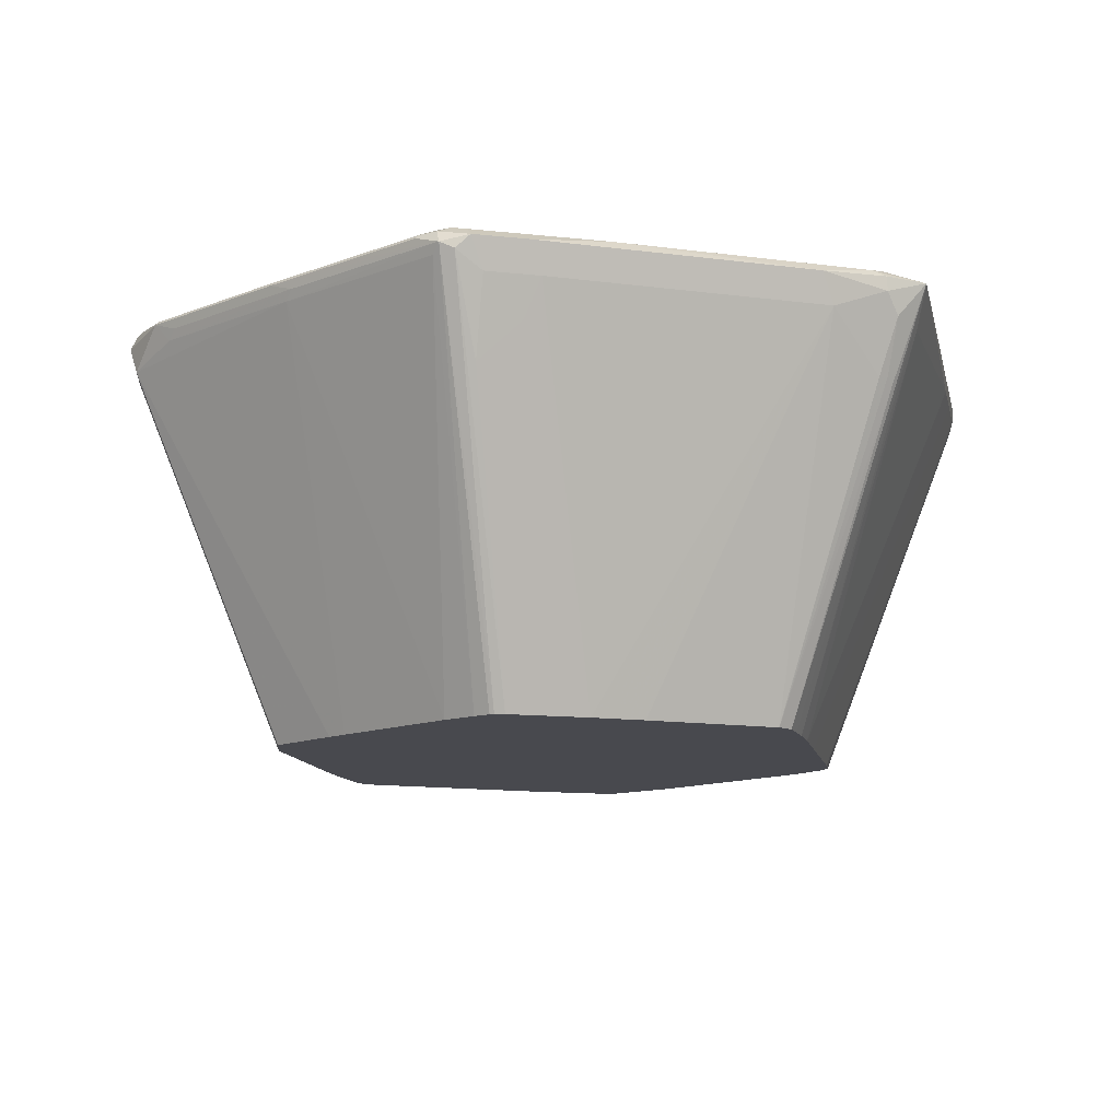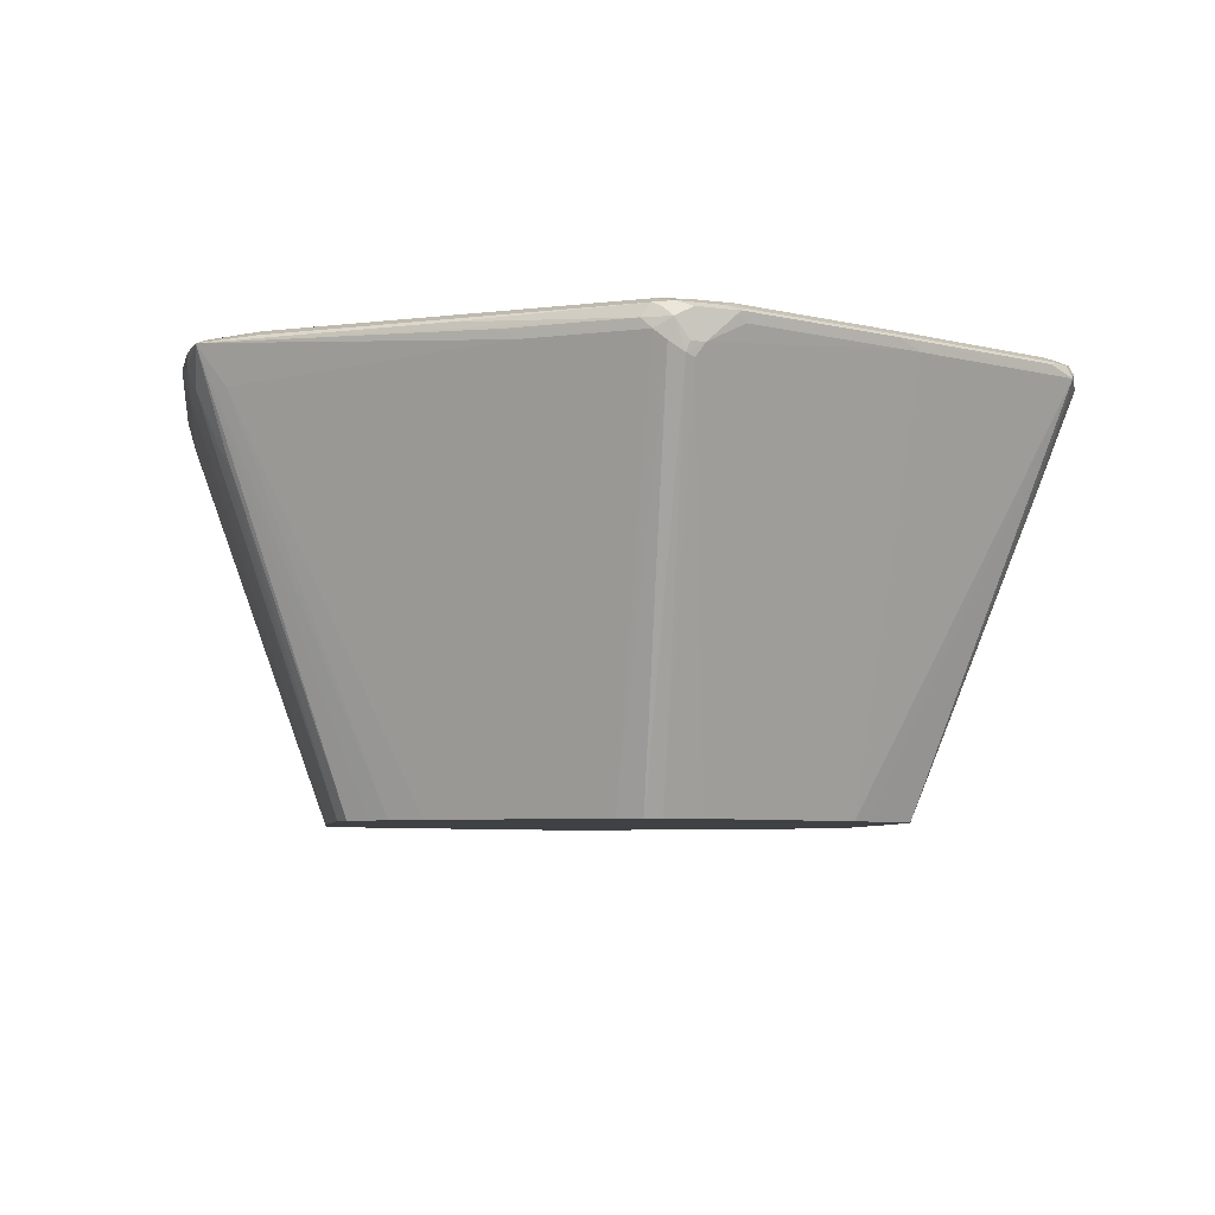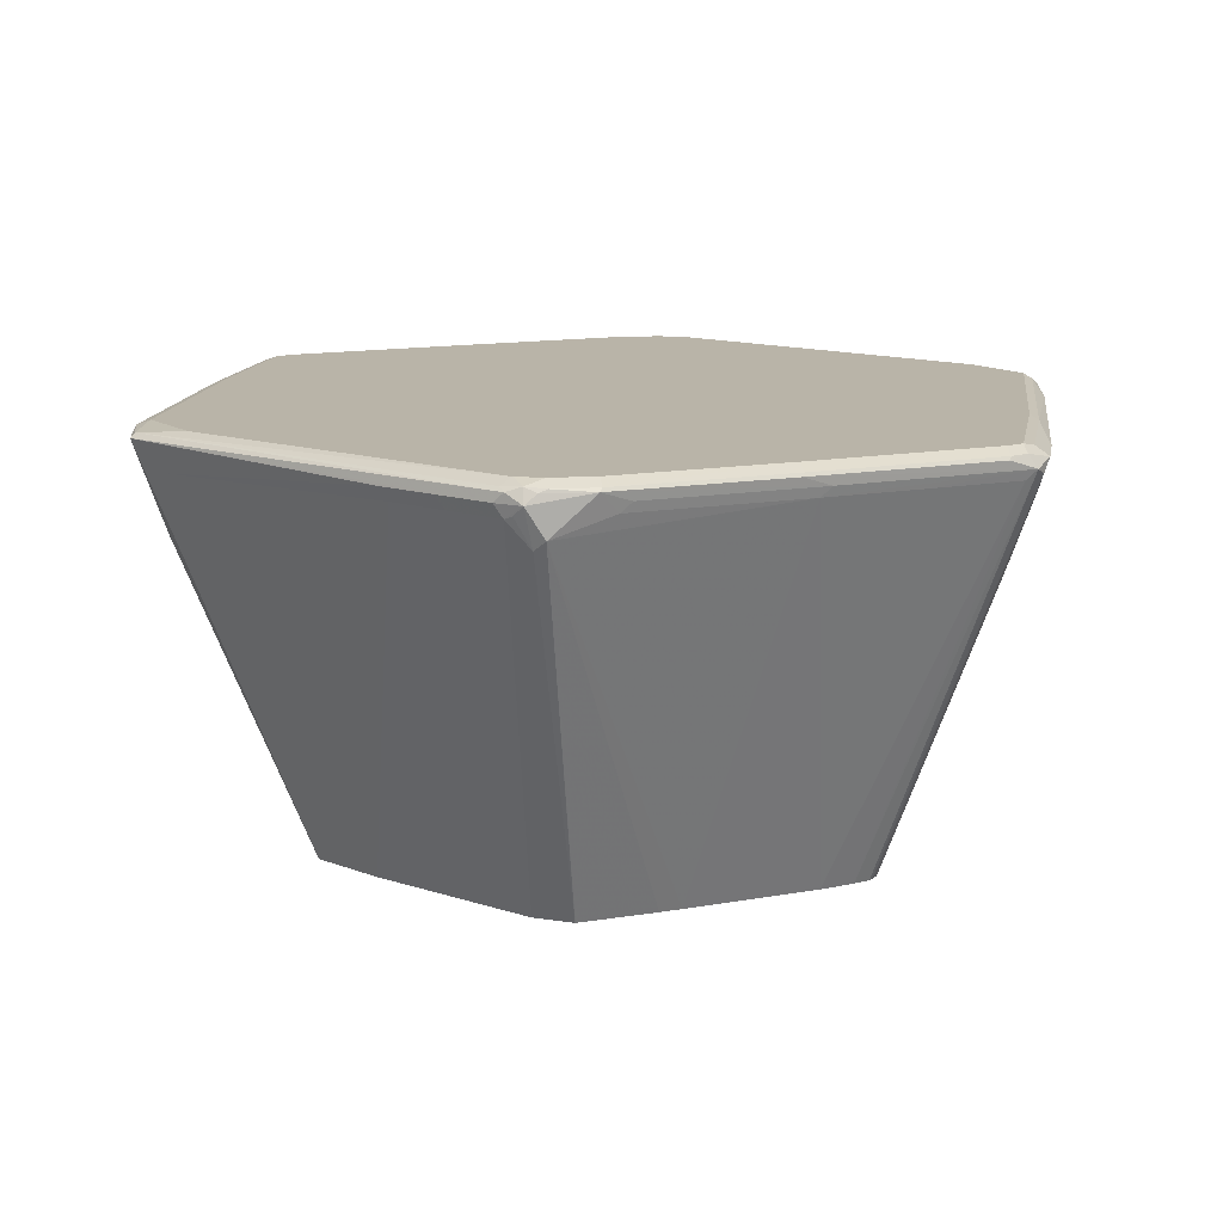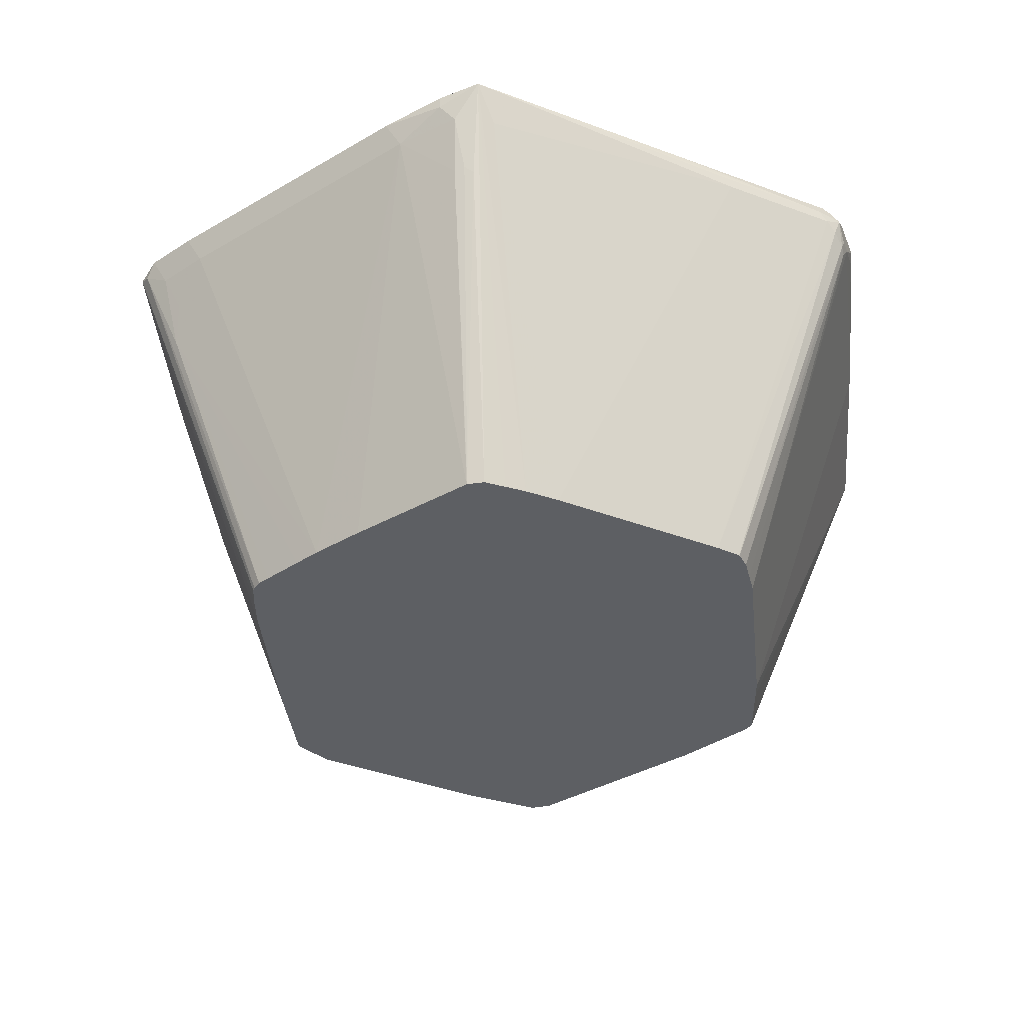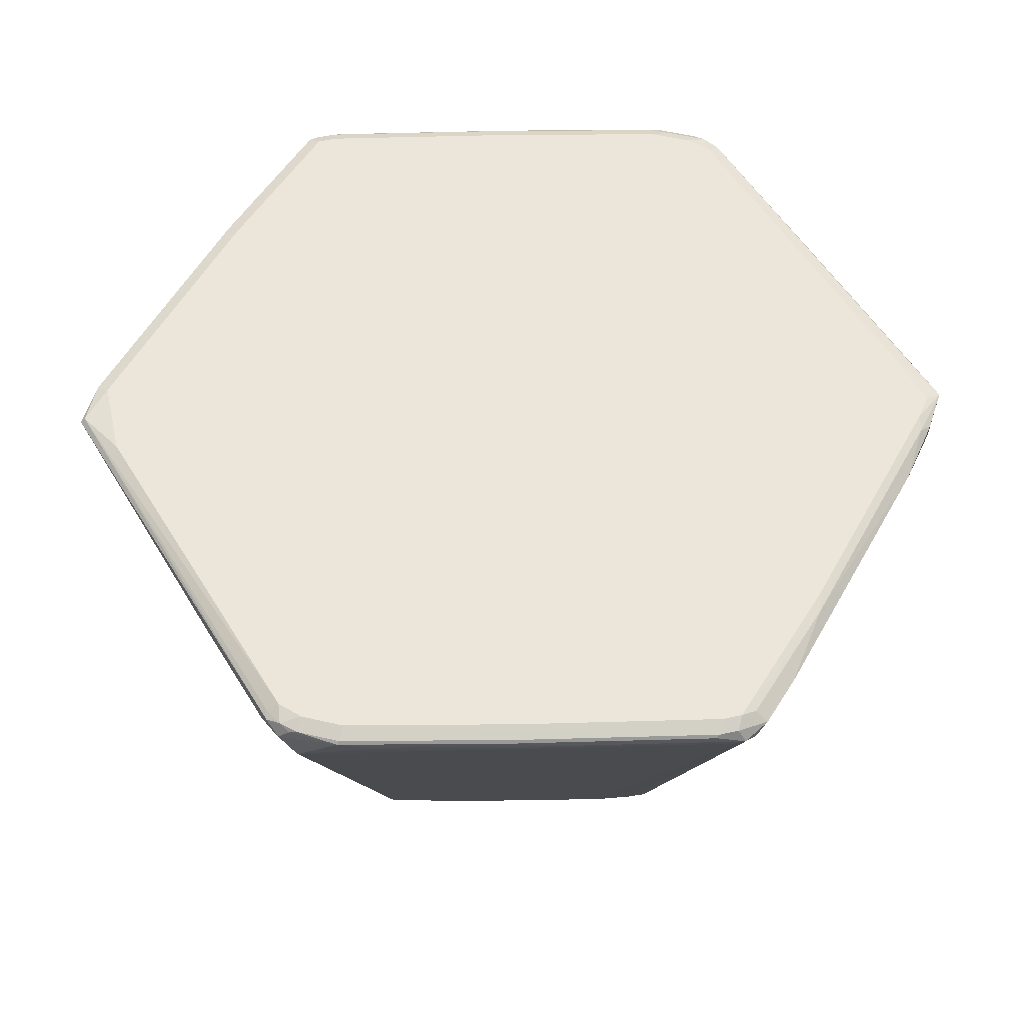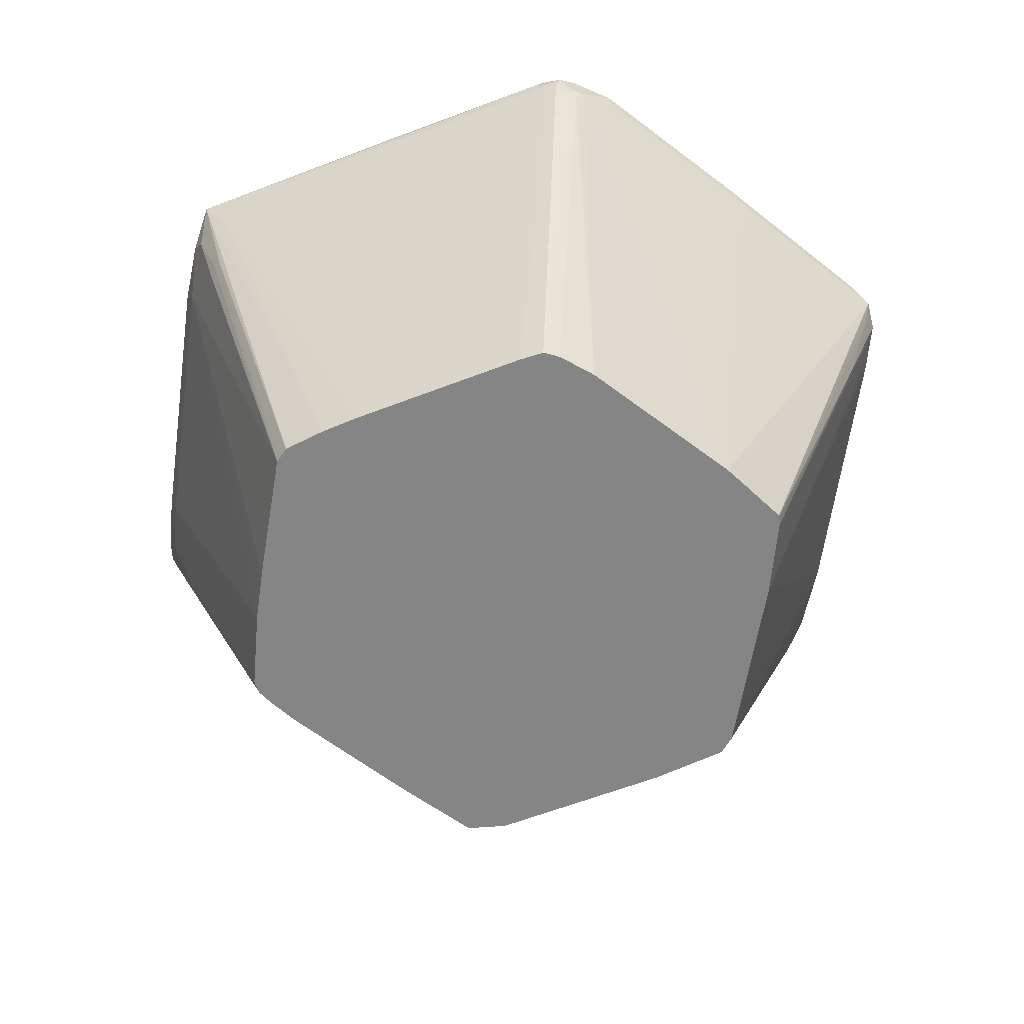
<metadata>
{"format":"obj","ext":"obj","renderer":"f3d","projection":"perspective","resolution":1024,"background":"white","views":[{"elev":-12.6,"azim":120.5,"up":"+Y"},{"elev":-5.8,"azim":-140.1,"up":"+Y"},{"elev":13.3,"azim":55.4,"up":"+Y"},{"elev":-40.0,"azim":173.7,"up":"+Y"},{"elev":56.2,"azim":77.0,"up":"+Y"},{"elev":-61.9,"azim":-140.2,"up":"+Y"}]}
</metadata>
<code>
v -0.4355 0.8521 0.1325
v -0.272 0.4548 0.01849
v -0.2744 0.4548 0.03786
v -0.2808 0.4548 0.09464
v -0.4228 0.8268 0.1388
v -0.4228 0.8458 0.1578
v -0.4291 0.8584 0.1451
v -0.426 0.8663 0.142
v -0.4291 0.8647 0.1325
v -0.4307 0.8615 0.1041
v -0.4118 0.8615 0.00942
v -0.3929 0.8615 -0.08514
v -0.3976 0.8521 -0.05679
v -0.3408 0.8331 -0.284
v -0.2341 0.4548 -0.1518
v -0.2797 0.4548 0.0964
v -0.3881 0.7479 0.142
v -0.4039 0.8079 0.1578
v -0.385 0.8458 0.1956
v -0.3913 0.8584 0.183
v -0.4165 0.871 0.1325
v -0.3124 0.8663 0.2556
v -0.4291 0.8647 0.1136
v -0.3913 0.8647 -0.07571
v -0.355 0.8615 -0.2556
v -0.3929 0.8521 -0.07809
v -0.355 0.8521 -0.2485
v -0.3361 0.8615 -0.2934
v -0.3345 0.8331 -0.2966
v -0.3313 0.8237 -0.2982
v -0.3345 0.8205 -0.2903
v -0.2272 0.4548 -0.1704
v -0.2745 0.4548 0.1041
v -0.2367 0.4548 0.142
v -0.385 0.8079 0.1767
v -0.2658 0.4548 0.1129
v -0.3723 0.8584 0.202
v -0.2178 0.4548 0.1609
v -0.1767 0.8458 0.385
v -0.4165 0.871 0.1136
v -0.3029 0.871 0.2461
v -0.123 0.8663 0.426
v -0.3786 0.871 -0.07571
v -0.3534 0.8647 -0.2461
v -0.3432 0.8663 -0.2651
v -0.3242 0.8663 -0.3029
v -0.3282 0.8521 -0.3092
v -0.3219 0.8331 -0.31
v -0.2107 0.4548 -0.2033
v -0.22 0.4548 -0.1895
v -0.07563 0.4548 0.2839
v -0.1609 0.8237 0.3882
v -0.1199 0.8268 0.4229
v -0.123 0.8426 0.426
v -0.1136 0.871 0.4165
v -0.08518 0.8615 0.4497
v -0.08518 0.8663 0.445
v -0.3408 0.871 -0.2461
v -0.3219 0.871 -0.284
v -0.3029 0.871 -0.3029
v -0.3092 0.8647 -0.3155
v -0.3171 0.8615 -0.3124
v -0.3029 0.8521 -0.3219
v -0.3124 0.8426 -0.3171
v -0.187 0.4548 -0.2129
v -0.2102 0.4548 -0.2036
v -0.05678 0.4548 0.291
v -0.1041 0.7668 0.4071
v -0.09464 0.8331 0.4354
v -0.03786 0.871 0.4165
v -0.0544 0.8331 0.4307
v 0.1893 0.8521 0.3597
v 0.2461 0.8521 0.3408
v 0.3029 0.8521 0.3219
v 0.3124 0.8615 0.3171
v -0.05636 0.4548 0.291
v 0.01893 0.4548 0.272
v 0.3029 0.8647 0.3155
v 0.3029 0.871 0.3029
v 0.2461 0.871 0.3219
v -0.2461 0.871 -0.3219
v 0.03155 0.8647 -0.4292
v 0.08518 0.8615 -0.4497
v -0.142 0.8615 -0.3739
v -0.2461 0.8521 -0.3408
v -0.2556 0.8426 -0.3361
v -0.07341 0.4548 -0.2507
v 0.1956 0.8394 0.3534
v 0.2525 0.8394 0.3345
v 0.3092 0.8394 0.3155
v 0.3282 0.8521 0.3092
v 0.3219 0.8663 0.3053
v 0.07571 0.4548 0.2531
v 0.3219 0.871 0.284
v 0.03786 0.871 -0.4165
v 0.06625 0.8237 -0.4307
v -0.1987 0.8426 -0.355
v -0.1893 0.8521 -0.3597
v 0.07332 0.8663 -0.4354
v 0.09148 0.8678 -0.4323
v 0.1136 0.871 -0.4165
v 0.1293 0.8678 -0.4133
v 0.123 0.8615 -0.426
v 0.123 0.8473 -0.426
v 0.1073 0.8268 -0.4292
v 0.08518 0.7668 -0.4118
v 0.05909 0.4548 -0.2886
v 0.03786 0.4548 -0.284
v 0.01697 0.4548 -0.2794
v -0.01654 0.4548 -0.2697
v 0.3242 0.8142 0.2982
v 0.3171 0.8426 0.3124
v 0.1893 0.4548 0.2152
v 0.1895 0.4548 0.2151
v 0.3361 0.8237 0.2934
v 0.3408 0.8521 0.284
v 0.355 0.8615 0.2556
v 0.3313 0.8615 0.2982
v 0.3345 0.8647 0.2903
v 0.3534 0.8647 0.2524
v 0.3408 0.871 0.2461
v 0.3029 0.871 -0.2461
v 0.3187 0.8678 -0.243
v 0.1767 0.8584 -0.385
v 0.1609 0.8284 -0.3882
v 0.1041 0.7716 -0.4071
v 0.09464 0.774 -0.4118
v 0.07554 0.4548 -0.2838
v 0.2223 0.4548 0.1918
v 0.355 0.8426 0.2367
v 0.2224 0.4548 0.1915
v 0.2225 0.4548 0.1912
v 0.2414 0.4548 0.1156
v 0.2461 0.4548 0.09429
v 0.3929 0.8426 0.06621
v 0.3597 0.8521 0.2271
v 0.3976 0.8521 0.05679
v 0.3929 0.8615 0.08514
v 0.3913 0.8647 0.08197
v 0.3786 0.871 0.07571
v 0.4165 0.871 -0.1325
v 0.3376 0.8678 -0.2241
v 0.385 0.8584 -0.1956
v 0.07605 0.4548 -0.2836
v 0.3692 0.8284 -0.1988
v 0.2178 0.4548 -0.1609
v 0.1779 0.4548 -0.1968
v 0.2744 0.4548 -0.03821
v 0.4118 0.8426 -0.02835
v 0.4355 0.8521 -0.1325
v 0.4118 0.8615 -0.00942
v 0.4102 0.8647 -0.01259
v 0.4165 0.871 -0.1136
v 0.4291 0.8647 -0.1262
v 0.4228 0.8584 -0.1578
v 0.4133 0.8678 -0.1483
v 0.407 0.8284 -0.1609
v 0.3692 0.7905 -0.1799
v 0.3881 0.7527 -0.142
v 0.2367 0.4548 -0.142
v 0.2792 0.4548 -0.07351
v 0.4307 0.8426 -0.123
v 0.2802 0.4548 -0.09077
v 0.2791 0.4548 -0.095
v 0.4291 0.8458 -0.1451
v 0.426 0.8615 -0.142
v 0.4307 0.8615 -0.1041
v 0.4291 0.8647 -0.1072
v 0.3881 0.7905 -0.1609
v 0.2745 0.4548 -0.1041
v 0.2654 0.4548 -0.1132
f 1 2 3
f 91 112 111
f 90 114 111
f 90 113 114
f 90 93 113
f 90 112 91
f 90 111 112
f 86 110 87
f 86 97 110
f 85 97 86
f 85 98 97
f 83 109 96
f 83 108 109
f 83 107 108
f 83 106 107
f 83 105 106
f 83 104 105
f 83 103 104
f 91 111 115
f 83 102 103
f 91 115 116
f 91 117 118
f 105 125 126
f 104 125 105
f 104 124 125
f 103 124 104
f 102 123 124
f 102 124 103
f 101 123 102
f 101 122 123
f 96 110 97
f 96 109 110
f 95 100 99
f 95 101 100
f 94 120 121
f 94 119 120
f 92 119 94
f 92 118 119
f 91 118 92
f 91 116 117
f 83 101 102
f 83 100 101
f 83 99 100
f 64 86 87
f 63 86 64
f 63 85 86
f 63 83 85
f 63 84 83
f 61 84 63
f 61 83 84
f 61 82 83
f 60 82 61
f 60 81 82
f 57 80 70
f 57 79 80
f 57 78 79
f 57 75 78
f 56 77 71
f 56 76 77
f 56 67 76
f 64 87 65
f 71 88 72
f 71 77 88
f 72 88 89
f 83 95 99
f 83 98 85
f 83 97 98
f 83 96 97
f 82 95 83
f 81 95 82
f 79 92 94
f 78 92 79
f 105 126 127
f 77 89 88
f 77 93 90
f 75 92 78
f 75 91 92
f 74 91 75
f 74 90 91
f 73 90 74
f 73 89 90
f 72 89 73
f 77 90 89
f 56 68 67
f 105 127 106
f 106 128 107
f 148 162 149
f 148 161 162
f 146 158 159
f 146 159 160
f 145 158 146
f 145 169 158
f 145 157 169
f 143 157 145
f 143 155 157
f 142 156 155
f 141 156 142
f 141 155 156
f 141 154 155
f 141 168 154
f 141 153 168
f 140 168 153
f 140 152 168
f 149 162 150
f 139 152 140
f 150 162 161
f 150 163 164
f 164 170 165
f 159 171 160
f 159 170 171
f 159 165 170
f 158 169 159
f 157 159 169
f 157 165 159
f 155 165 157
f 154 168 167
f 154 166 155
f 151 168 152
f 151 167 168
f 150 167 151
f 150 154 167
f 150 155 166
f 150 165 155
f 150 164 165
f 150 161 163
f 138 152 139
f 138 151 152
f 138 150 151
f 117 139 120
f 117 138 139
f 117 137 138
f 117 136 137
f 117 130 136
f 117 119 118
f 117 120 119
f 115 135 130
f 115 134 135
f 115 133 134
f 115 132 133
f 115 131 132
f 115 129 131
f 115 117 116
f 115 130 117
f 111 129 115
f 111 114 129
f 120 139 140
f 120 140 121
f 122 141 142
f 122 142 123
f 137 150 138
f 135 150 137
f 135 149 150
f 135 148 149
f 134 148 135
f 130 137 136
f 130 135 137
f 126 128 127
f 106 127 128
f 126 144 128
f 125 146 147
f 125 145 146
f 125 144 126
f 124 145 125
f 124 143 145
f 123 143 124
f 123 155 143
f 123 142 155
f 125 147 144
f 56 69 68
f 150 166 154
f 56 74 75
f 6 19 37
f 6 35 19
f 6 18 35
f 6 17 18
f 5 17 6
f 4 17 5
f 4 16 17
f 2 4 3
f 2 16 4
f 2 33 16
f 2 36 33
f 2 34 36
f 2 38 34
f 2 51 38
f 2 67 51
f 2 76 67
f 2 77 76
f 6 37 20
f 2 93 77
f 6 20 7
f 8 21 9
f 14 28 29
f 14 25 28
f 14 27 25
f 13 26 14
f 12 26 13
f 12 25 26
f 12 24 25
f 11 24 12
f 10 24 11
f 10 23 24
f 9 23 10
f 9 40 23
f 9 21 40
f 8 41 21
f 8 22 41
f 8 37 22
f 8 20 37
f 7 20 8
f 2 113 93
f 2 114 113
f 2 129 114
f 2 49 66
f 2 50 49
f 2 32 50
f 2 15 32
f 2 14 15
f 2 13 14
f 1 13 2
f 1 12 13
f 1 11 12
f 1 9 10
f 1 8 9
f 1 7 8
f 1 6 7
f 1 5 6
f 1 4 5
f 1 3 4
f 56 75 57
f 2 66 65
f 2 65 87
f 2 87 110
f 2 110 109
f 2 131 129
f 2 132 131
f 2 133 132
f 2 134 133
f 2 148 134
f 2 161 148
f 2 163 161
f 2 164 163
f 14 29 30
f 2 170 164
f 2 160 171
f 2 146 160
f 2 147 146
f 2 144 147
f 2 128 144
f 2 107 128
f 2 108 107
f 2 109 108
f 2 171 170
f 14 30 31
f 1 10 11
f 14 26 27
f 45 59 46
f 45 58 59
f 44 58 45
f 42 57 55
f 42 56 57
f 42 54 56
f 39 54 42
f 39 53 54
f 39 52 53
f 38 52 39
f 38 51 52
f 31 50 32
f 30 50 31
f 30 49 50
f 30 48 49
f 30 47 48
f 29 47 30
f 46 60 61
f 28 47 29
f 46 61 62
f 46 59 60
f 56 73 74
f 14 31 15
f 56 72 73
f 56 71 72
f 55 57 70
f 53 69 56
f 53 68 69
f 51 53 52
f 51 68 53
f 51 67 68
f 48 66 49
f 48 65 66
f 48 64 65
f 47 64 48
f 47 63 64
f 47 61 63
f 47 62 61
f 46 62 47
f 28 46 47
f 53 56 54
f 25 46 28
f 21 121 140
f 21 94 121
f 21 79 94
f 21 80 79
f 21 70 80
f 21 55 70
f 21 41 55
f 19 22 37
f 19 39 22
f 19 38 39
f 19 35 38
f 18 36 34
f 18 33 36
f 18 34 38
f 17 33 18
f 15 31 32
f 25 27 26
f 21 140 153
f 21 153 141
f 18 38 35
f 21 122 101
f 25 45 46
f 21 141 122
f 25 44 45
f 24 44 25
f 24 58 44
f 24 43 58
f 23 43 24
f 23 40 43
f 22 55 41
f 16 33 17
f 22 39 42
f 22 42 55
f 21 95 81
f 21 81 60
f 21 60 59
f 21 101 95
f 21 59 58
f 21 58 43
f 21 43 40

</code>
